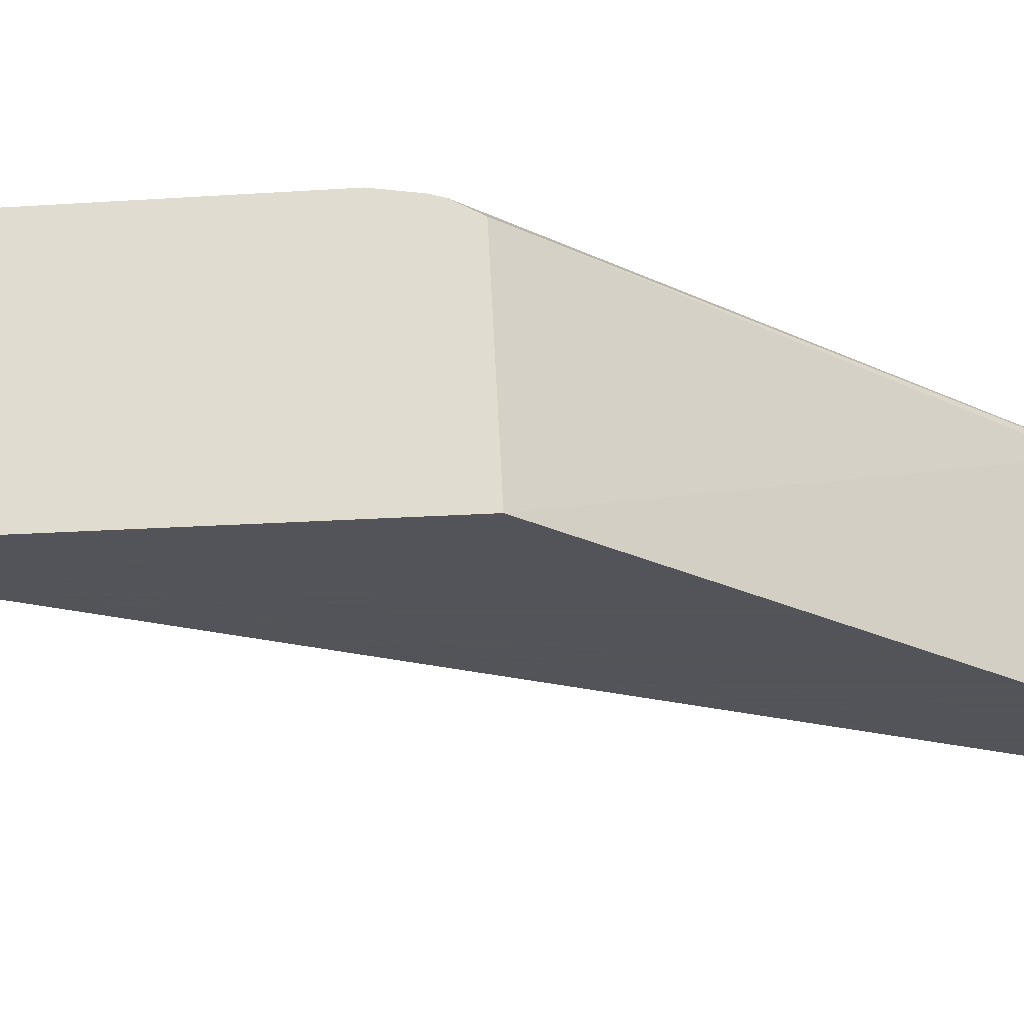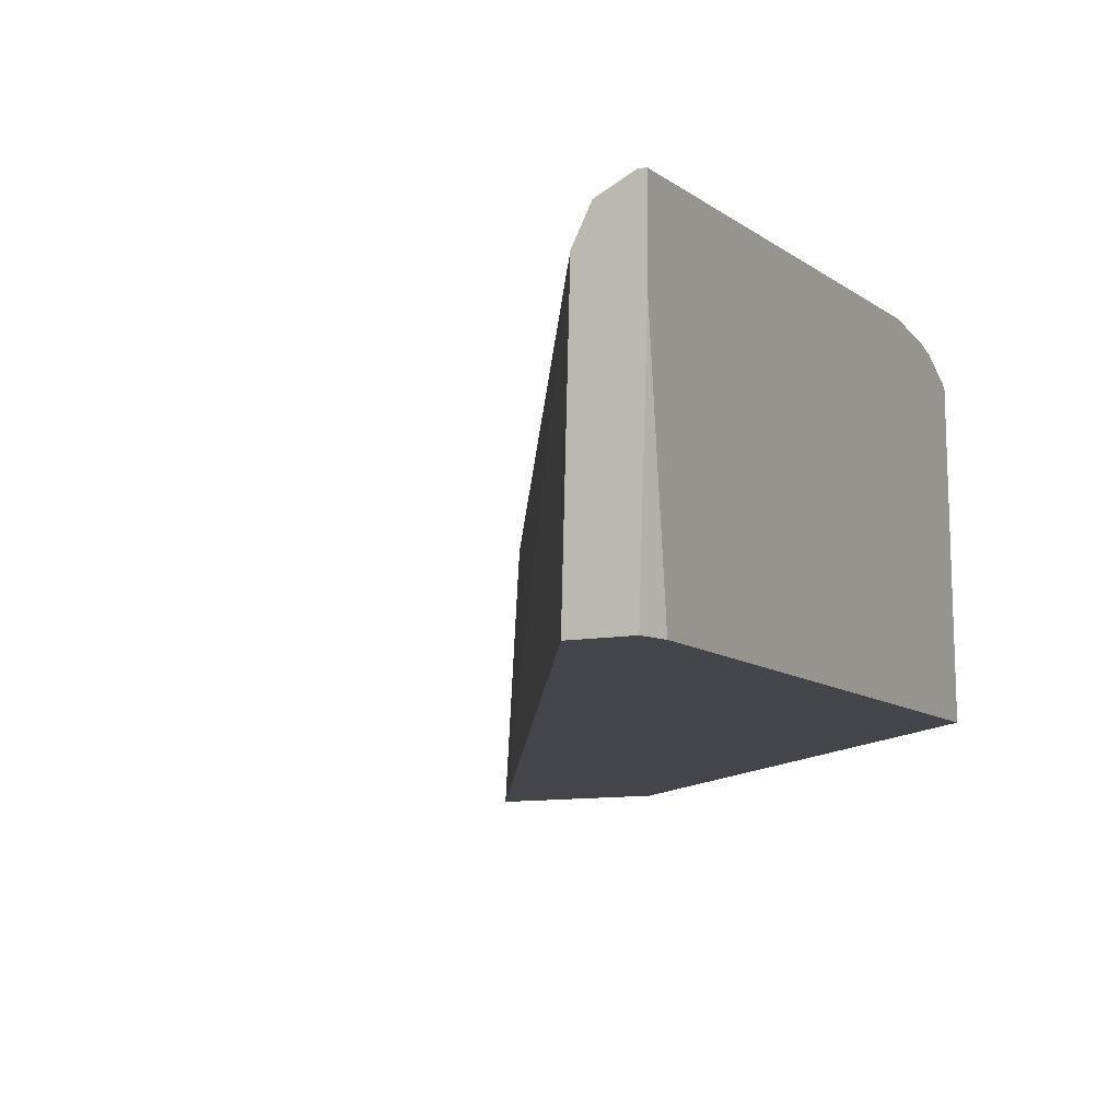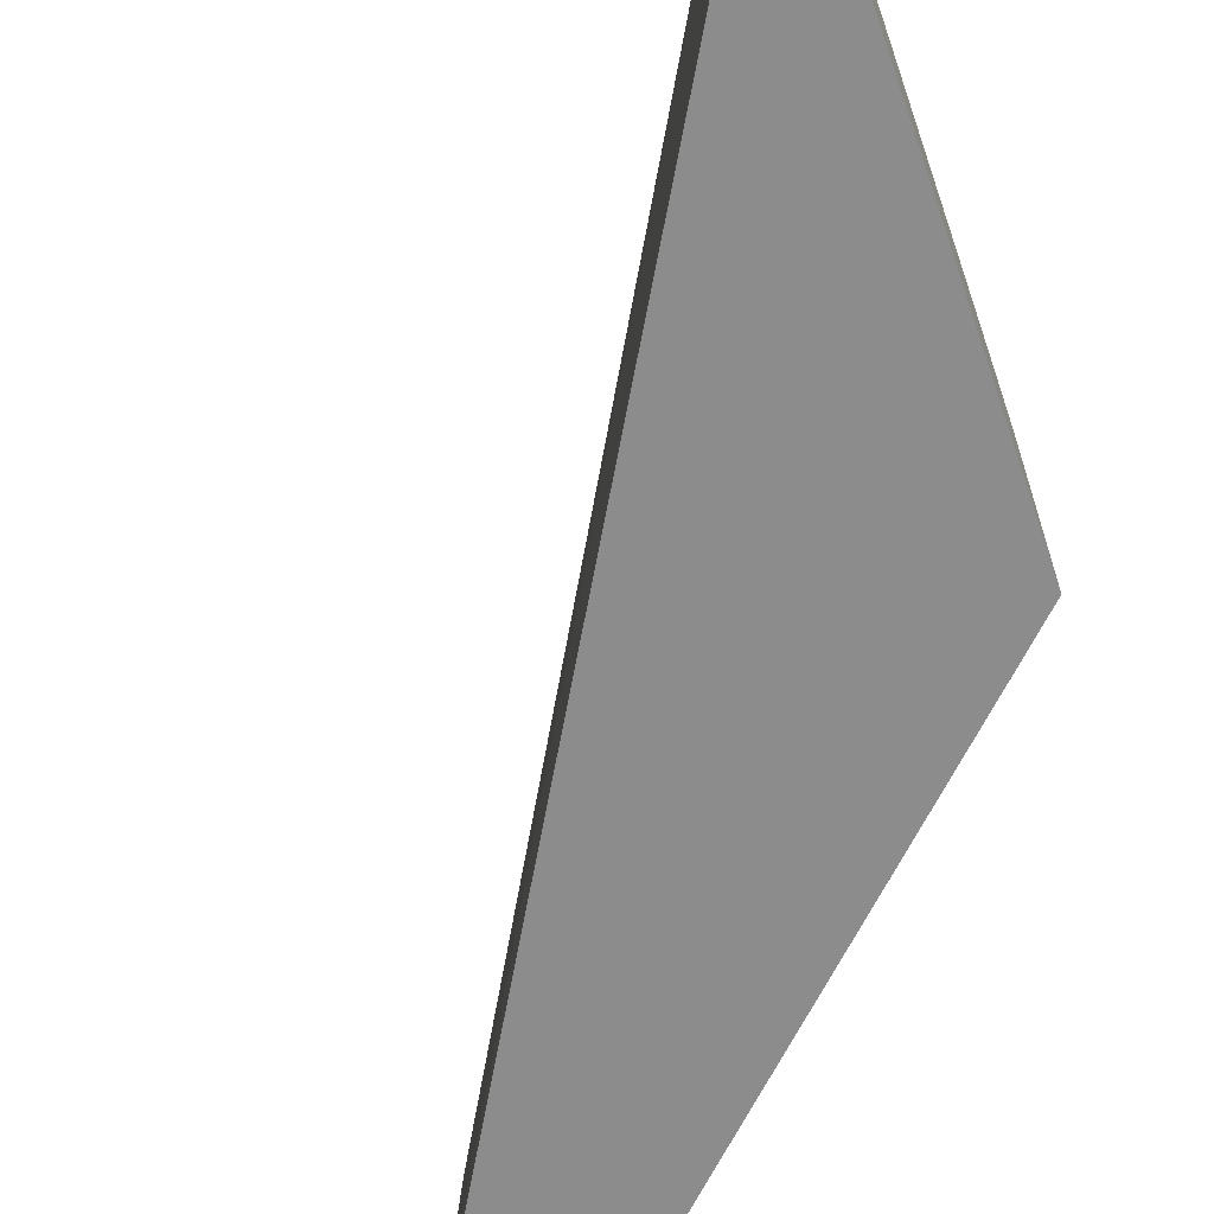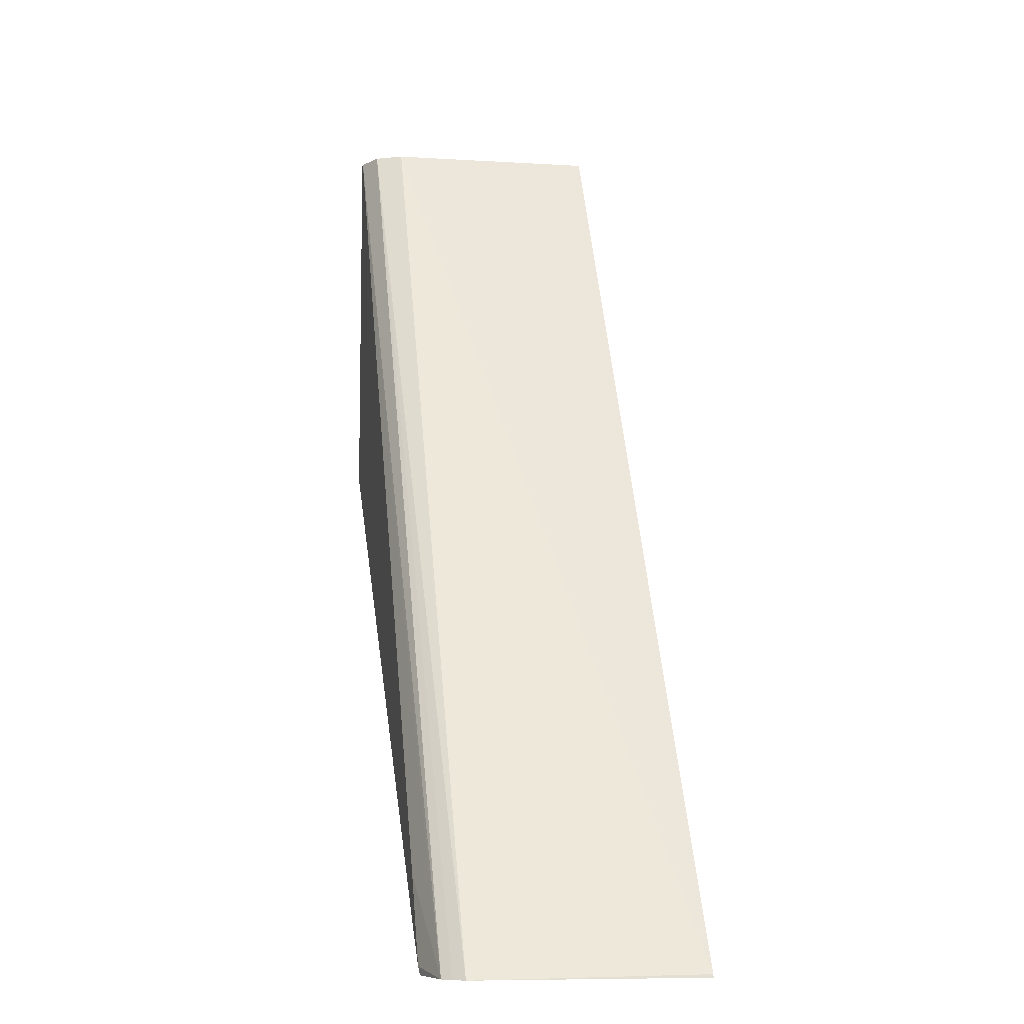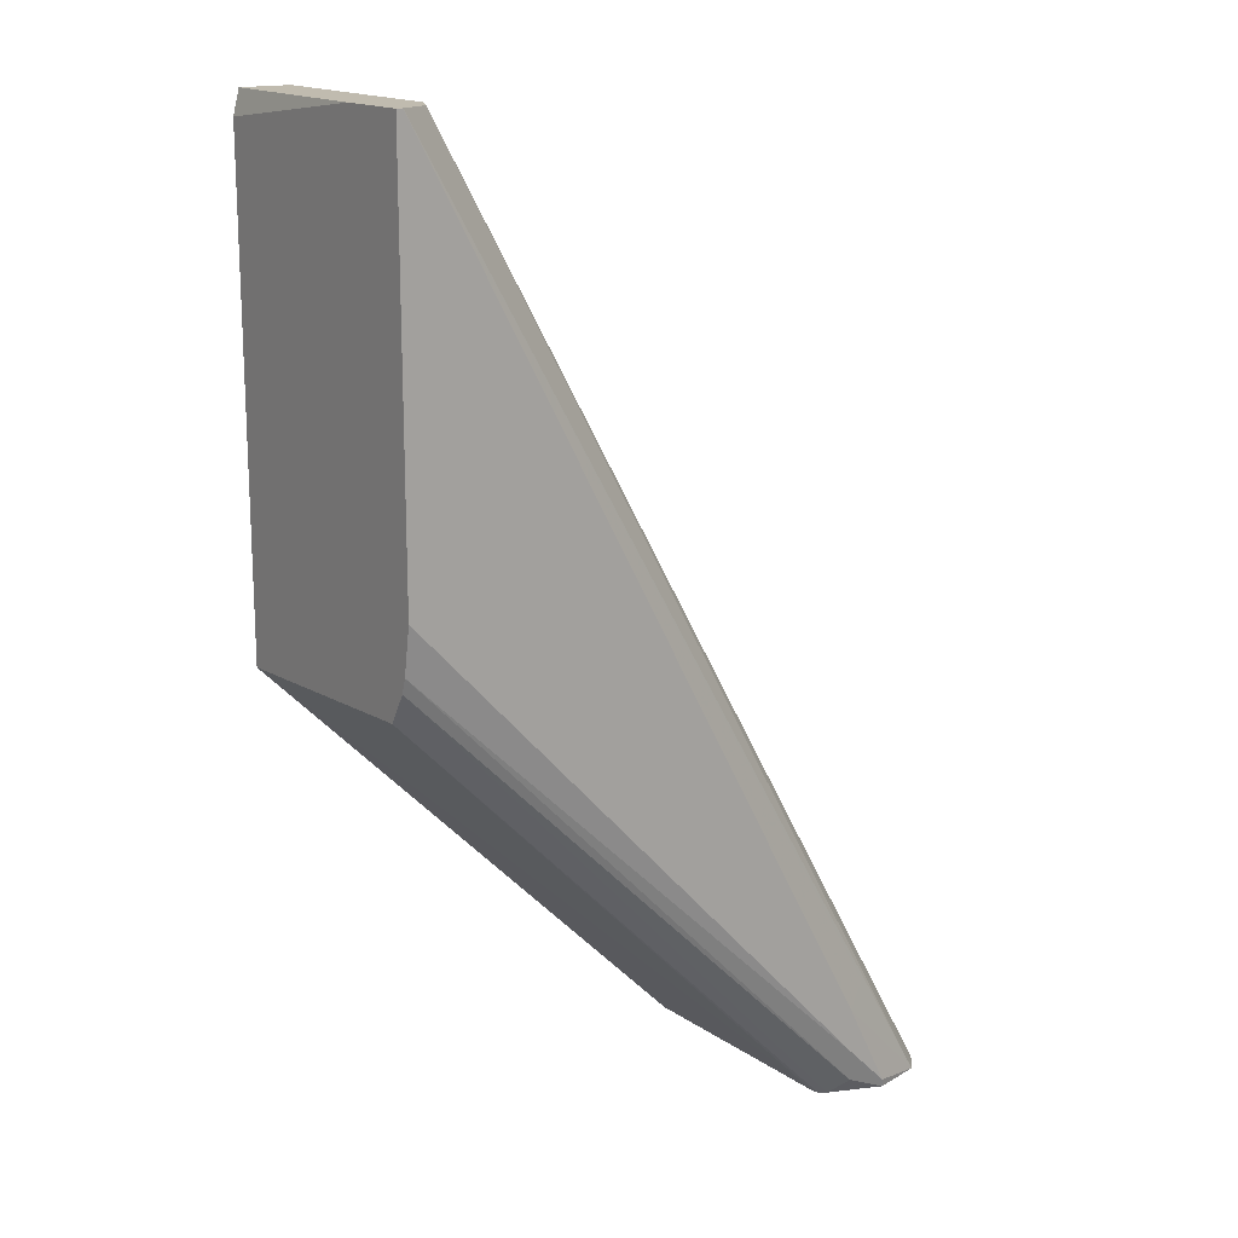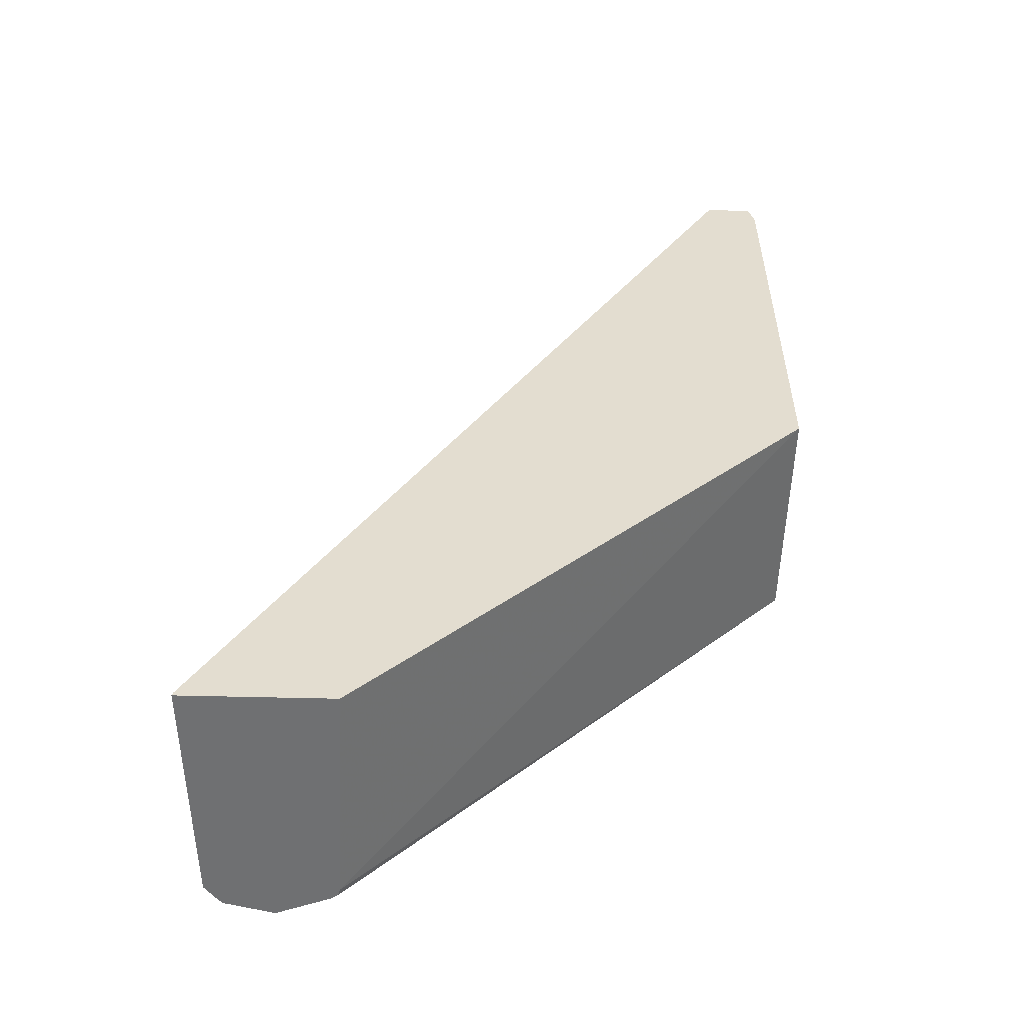
<metadata>
{"format":"obj","ext":"obj","renderer":"f3d","projection":"perspective","resolution":1024,"background":"white","views":[{"elev":-23.9,"azim":96.1,"up":"+Y"},{"elev":-9.3,"azim":27.0,"up":"+Y"},{"elev":-64.2,"azim":19.2,"up":"+Y"},{"elev":-8.0,"azim":-101.1,"up":"+Z"},{"elev":16.2,"azim":144.6,"up":"+Z"},{"elev":-54.9,"azim":-1.5,"up":"+Z"}]}
</metadata>
<code>
v -0.2934 0.01507 -0.4262
v -0.293 0.01507 -0.4246
v -0.2869 0.1307 -0.4262
v -0.2211 0.01507 -0.4262
v -0.2814 0.1196 -0.4151
v -0.02413 0.01507 0.04784
v -0.02111 0.1266 0.04784
v -0.2825 0.1363 -0.4262
v -0.01409 0.1407 0.04784
v 0.003062 0.01507 -0.2021
v -0.2236 0.1307 -0.4262
v -1.427e-05 0.01507 0.04784
v -0.2784 0.1408 -0.4262
v -1.427e-05 0.1477 0.04784
v 0.003062 0.01507 0.03605
v 0.003062 0.1328 -0.196
v -0.2245 0.1343 -0.4262
v 0.003062 0.1117 0.04784
v -0.2427 0.1425 -0.3693
v -0.2322 0.1477 -0.3799
v -0.2533 0.1477 -0.4221
v -0.2541 0.1469 -0.4262
v 0.003062 0.1477 0.04784
v 0.003062 0.1414 -0.1813
v -0.2281 0.1367 -0.4262
v -0.2322 0.1477 -0.401
v -0.2357 0.1442 -0.4186
v 0.003062 0.1477 -0.1508
v 0.003062 0.1437 -0.174
f 13 21 22
f 13 20 21
f 13 19 20
f 12 15 18
f 10 23 18
f 10 18 15
f 10 28 23
f 10 29 28
f 10 24 29
f 13 14 19
f 11 17 16
f 14 23 28
f 22 26 27
f 14 26 21
f 14 21 20
f 16 17 25
f 16 25 24
f 21 26 22
f 22 27 25
f 24 25 27
f 24 27 29
f 26 28 29
f 26 29 27
f 10 16 24
f 14 28 26
f 10 11 16
f 14 20 19
f 8 9 13
f 1 2 3
f 1 3 8
f 1 8 13
f 1 22 25
f 1 25 17
f 1 17 11
f 1 11 4
f 1 4 10
f 9 14 13
f 1 10 15
f 1 15 12
f 1 12 6
f 1 13 22
f 2 5 3
f 1 6 2
f 6 9 7
f 6 14 9
f 6 18 23
f 6 12 18
f 6 23 14
f 3 9 8
f 3 7 9
f 3 5 7
f 2 7 5
f 2 6 7
f 4 11 10

</code>
